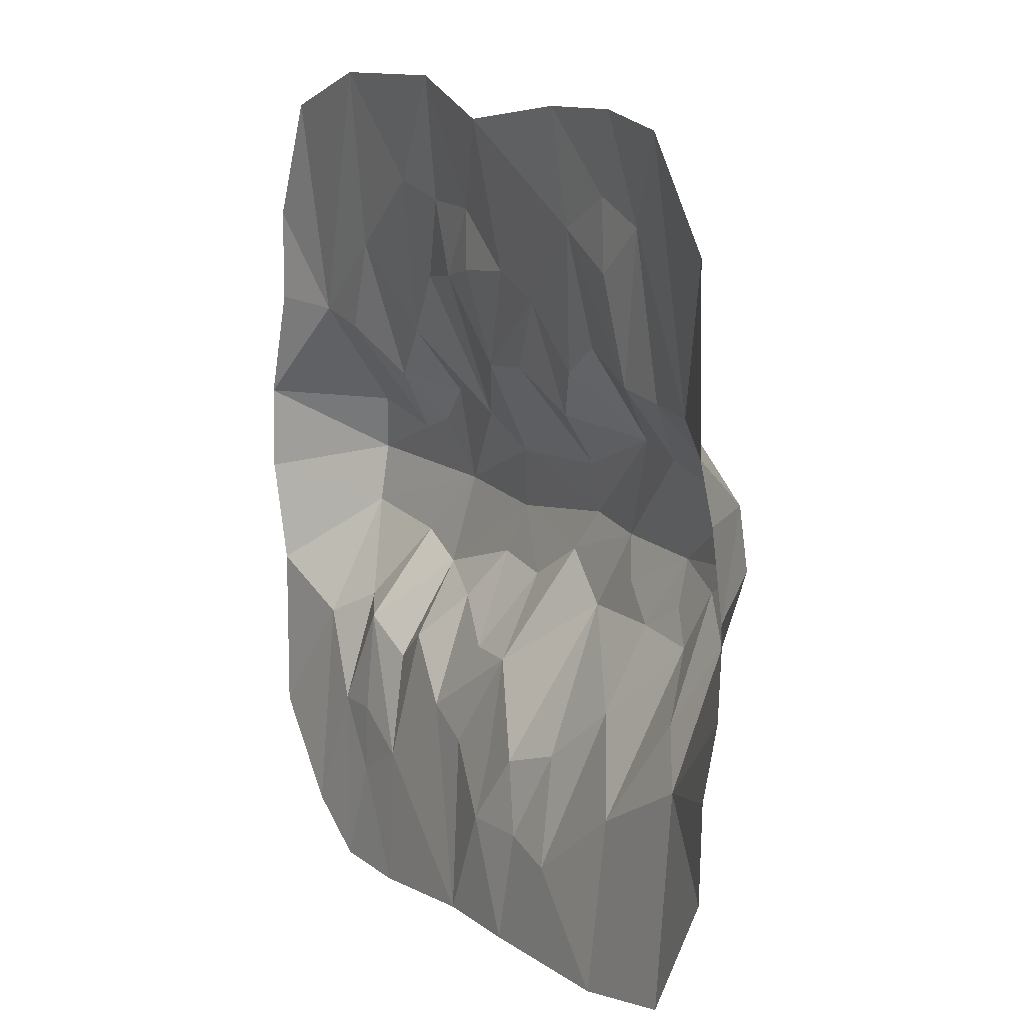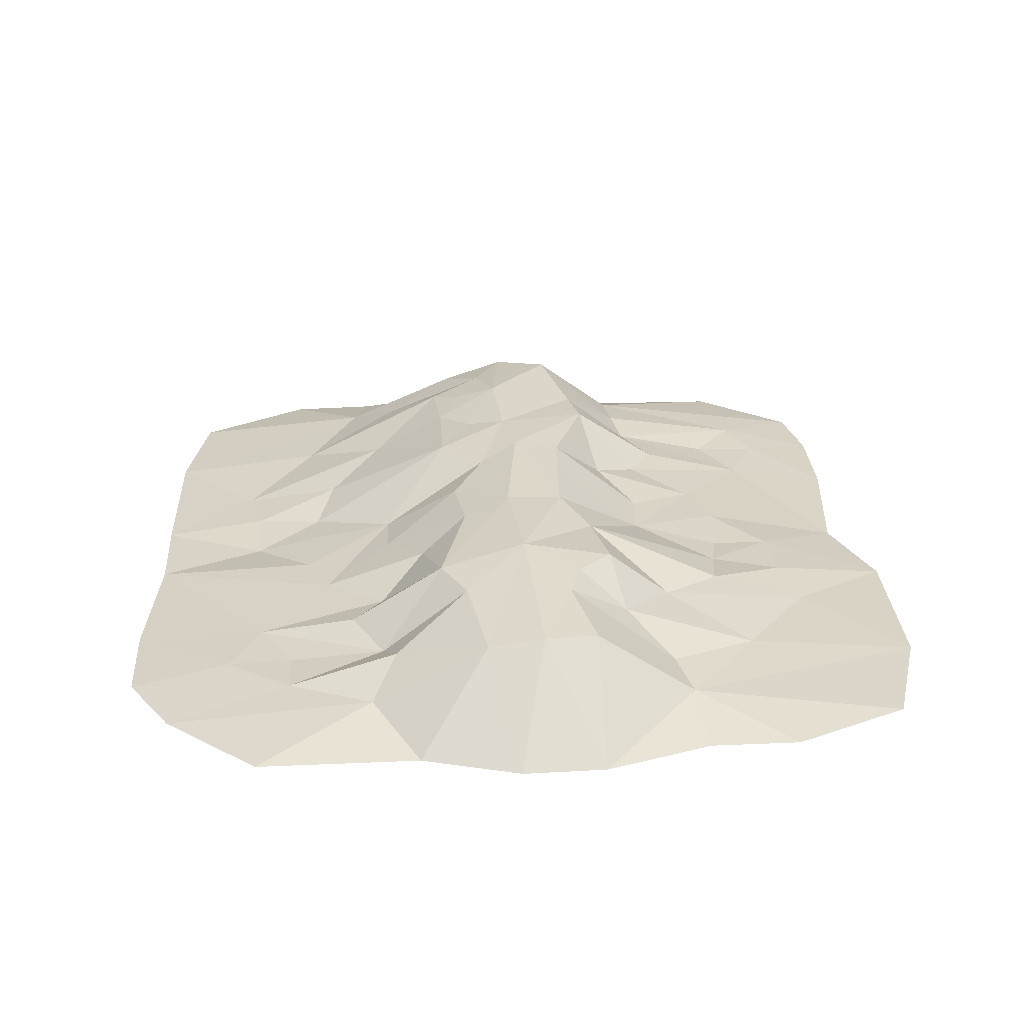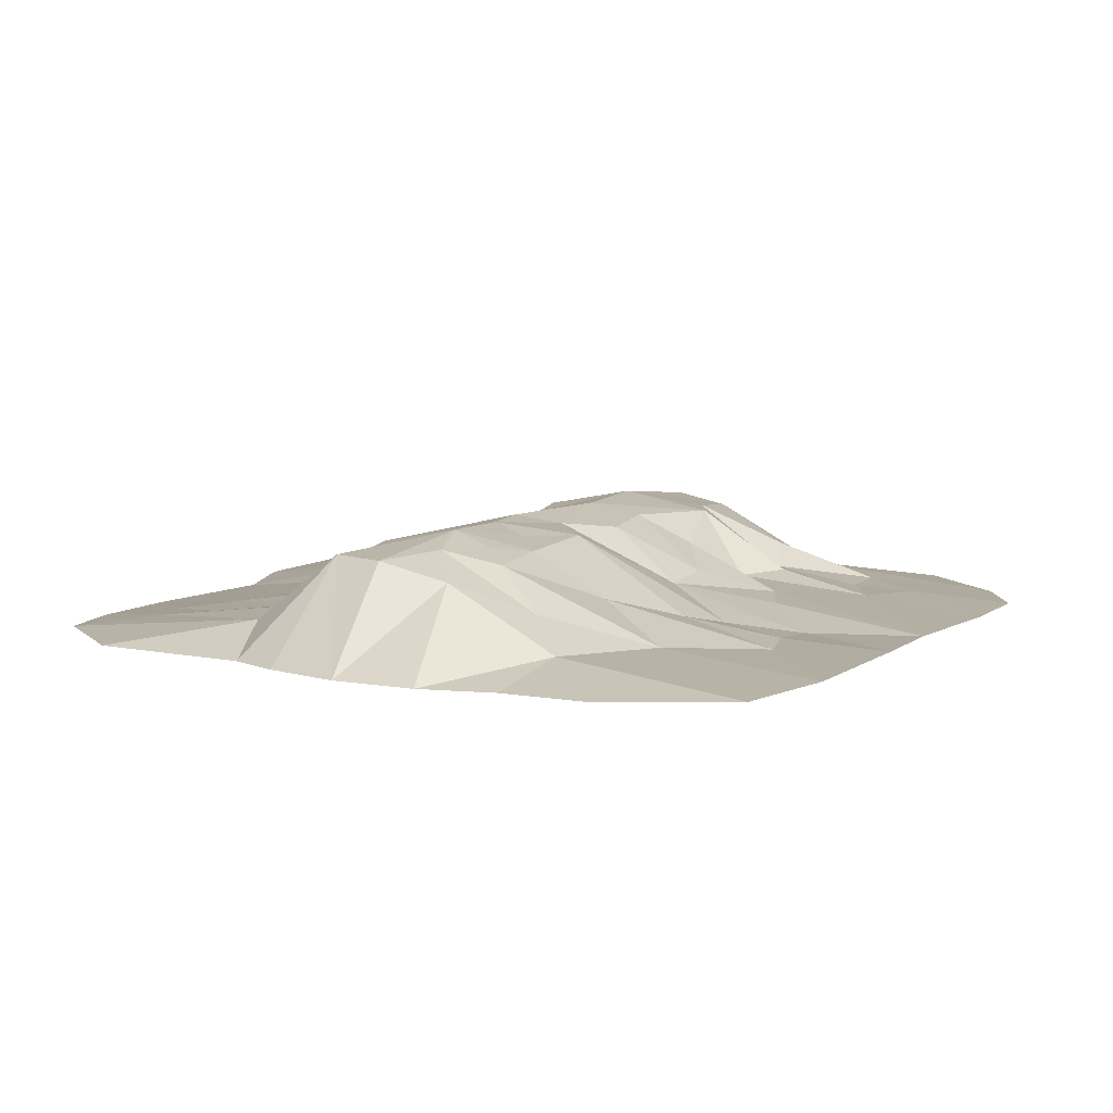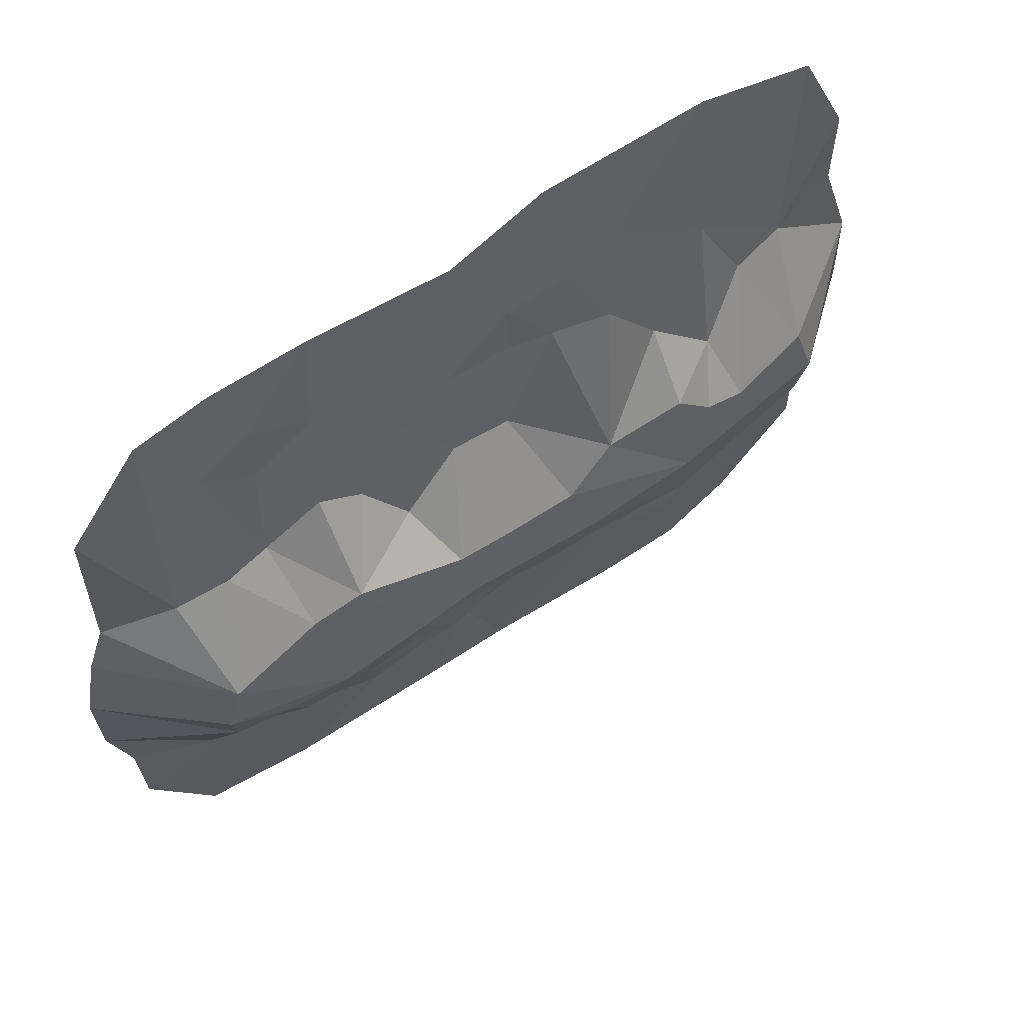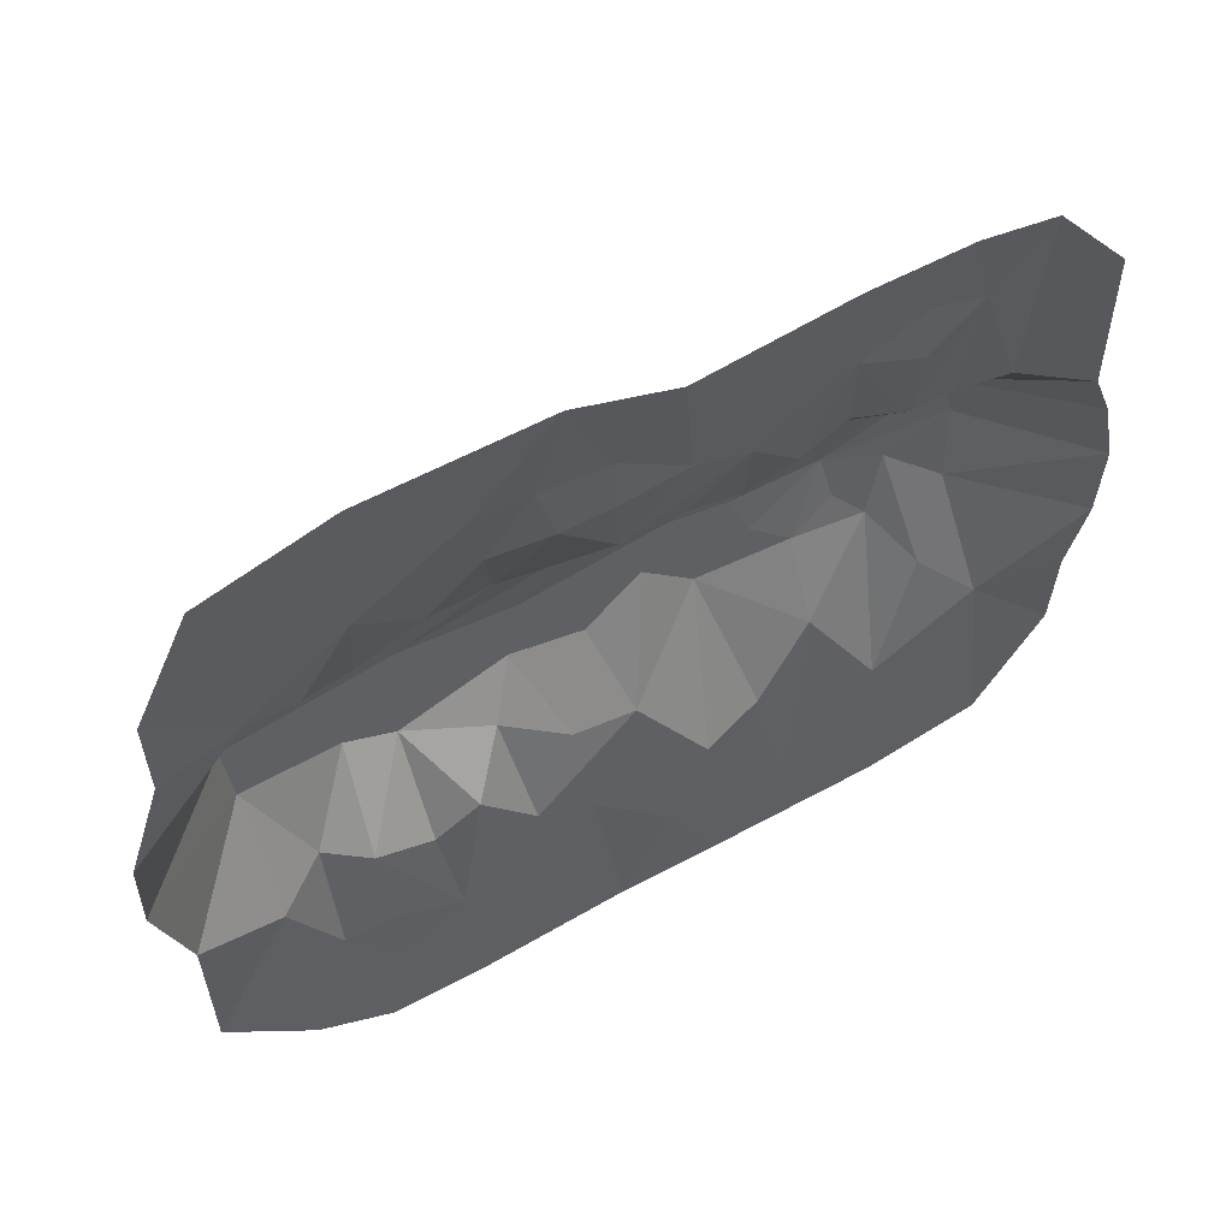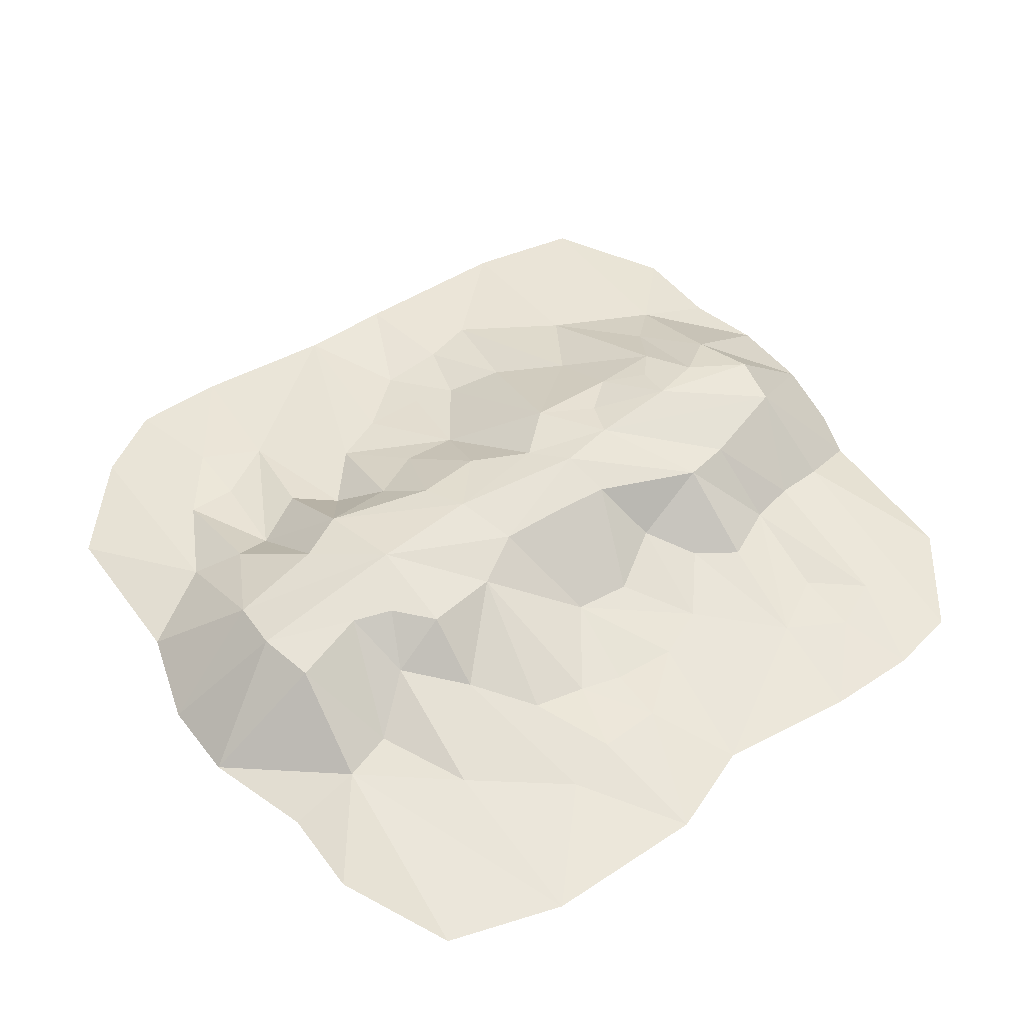
<metadata>
{"format":"obj","ext":"obj","renderer":"f3d","projection":"perspective","resolution":1024,"background":"white","views":[{"elev":11.5,"azim":60.5,"up":"+Z"},{"elev":28.1,"azim":-93.8,"up":"+Y"},{"elev":8.2,"azim":118.3,"up":"+Y"},{"elev":62.6,"azim":145.7,"up":"+Z"},{"elev":60.0,"azim":-28.6,"up":"+Z"},{"elev":51.9,"azim":-35.6,"up":"+Y"}]}
</metadata>
<code>
v 811.8 -5.288 364.6
v 449 102.2 382
v 457.7 89.29 431.4
v 778.2 -5.288 493.1
v -62.24 -5.288 438.6
v 619 22.62 527.9
v 281.6 78.33 455
v 417.9 12.59 612
v 308.3 16.51 597.6
v 251.7 26.19 591.1
v 633.3 -5.288 766.2
v 703.8 -5.288 751.4
v 312.6 101.1 364.7
v 202.7 102.5 375.1
v 40.48 83.74 385
v -64.09 -5.288 355.1
v 596.9 104.7 364.6
v 699.5 89.06 432.5
v 507.1 101.9 371
v 561.5 82.78 468.9
v 403.7 89.5 427.2
v 205.9 84.08 468
v 171 87.81 432.2
v 610 80.43 458.8
v 483.7 43.78 483.9
v 333 88.86 424.8
v 55.17 75.92 439.6
v 662.5 27.5 519.8
v 562.3 24.08 556.2
v 520.4 25.36 529.2
v 423.8 29.73 521.5
v 148.8 49.17 480.1
v 204.6 35.06 531.7
v 45.23 12.68 539.4
v -28.67 -5.288 545.6
v 775.1 -5.288 654.8
v 660.5 6.57 669.3
v 609.9 5.734 626.4
v 366 31.01 516.6
v 234.6 6.128 685.5
v 139.1 10.96 614.2
v -28.67 -5.288 635.3
v 353.6 11.35 664.9
v 288.8 13.32 669
v 23.27 -5.288 751.4
v 609.9 3.526 692.8
v 539.4 -5.288 766.2
v 398.8 -5.288 750.2
v 305 -5.288 787.5
v 140.7 -5.288 787.5
v 796.7 -5.288 441.2
v 713.1 22.49 515
v 130.8 86.43 418.7
v 95.34 19.07 525.4
v 549.8 5.115 660.7
v 470.7 15.18 588.9
v 353 11.63 606.8
v 294.4 89.01 316.2
v -35.12 -5.288 256.8
v 808.7 -5.288 280.6
v 131.6 18.84 222.4
v 469 88.68 297.6
v 332.7 12.23 139.2
v 442.3 8.128 148
v 498.8 21.39 165.9
v 117.3 -5.288 -40.52
v 46.72 -5.288 1.609
v 44.43 73.23 327.8
v 189.1 84.03 286.1
v 363.4 84.24 307.1
v 522.5 91.93 330.8
v 603.8 91.27 322.9
v 140.5 83.28 311.3
v 266.9 58.73 267.9
v 420.5 92.57 342.1
v 560.8 83.94 298
v 701.6 71.41 310.2
v 91.76 39.77 235.9
v 188.2 24.54 190.9
v 230.2 21.3 222.5
v 326.8 38.62 230.1
v 631.1 79.47 292.7
v 559.8 42.69 219.6
v 712.9 15.13 191.5
v 789.1 -5.288 207.8
v -35.12 -5.288 94.23
v 90 6.85 124.7
v 140.7 5.763 125.3
v 384.6 33.19 230.7
v 516 0.3935 65.54
v 611.5 11.53 137.5
v 785.7 -5.288 117.8
v 396.9 -4.046 80.95
v 461.7 1.53 80.38
v 721.6 -5.288 2.458
v 140.7 3.668 59.13
v 211.1 -5.288 -40.52
v 351.8 -5.288 -25.51
v 445.6 -5.288 -25.51
v 609.8 -5.288 -21.05
v 45.3 12.68 210
v 652.8 93.4 346.3
v 666.8 42.61 236.5
v 200.8 5.118 90.88
v 279.9 15.18 162.7
v 397.6 9.873 138.2
v 712.7 88.35 377.4
f 51 1 18
f 18 107 17
f 18 17 19
f 19 2 20
f 20 2 3
f 21 3 2
f 13 26 2
f 26 21 2
f 13 14 26
f 14 53 23
f 14 15 53
f 27 53 15
f 15 16 5
f 27 15 5
f 52 4 18
f 51 18 4
f 52 18 28
f 18 19 24
f 20 24 19
f 3 25 20
f 21 26 39
f 7 26 14
f 39 26 7
f 22 7 14
f 23 22 14
f 32 22 23
f 53 32 23
f 24 28 18
f 6 28 24
f 6 24 20
f 6 20 29
f 30 20 25
f 29 20 30
f 31 56 25
f 25 56 30
f 25 3 31
f 21 31 3
f 21 39 31
f 7 22 33
f 22 32 33
f 54 32 53
f 27 54 53
f 34 54 27
f 5 34 27
f 35 34 5
f 12 36 52
f 4 52 36
f 37 52 28
f 37 12 52
f 6 37 28
f 6 38 37
f 55 6 29
f 55 38 6
f 30 55 29
f 55 30 56
f 31 39 56
f 8 56 39
f 39 57 8
f 57 39 9
f 9 39 7
f 10 7 33
f 7 10 9
f 10 33 40
f 40 33 41
f 33 32 41
f 54 41 32
f 54 34 41
f 42 34 35
f 37 11 12
f 46 37 38
f 11 37 46
f 55 46 38
f 55 47 46
f 55 56 48
f 55 48 47
f 56 8 48
f 43 8 57
f 43 57 9
f 43 9 44
f 44 9 10
f 44 10 40
f 50 40 41
f 50 41 34
f 42 45 34
f 46 47 11
f 48 8 43
f 49 43 44
f 43 49 48
f 44 40 49
f 50 49 40
f 34 45 50
f 16 15 68
f 68 15 14
f 14 13 69
f 69 13 58
f 70 58 13
f 2 75 13
f 75 70 13
f 2 19 75
f 17 71 19
f 17 102 72
f 17 107 102
f 77 102 107
f 77 1 60
f 101 59 68
f 16 68 59
f 101 68 78
f 68 14 73
f 69 73 14
f 58 74 69
f 70 75 89
f 62 75 19
f 89 75 62
f 71 62 19
f 71 17 76
f 76 62 71
f 72 76 17
f 82 76 72
f 102 82 72
f 73 78 68
f 61 78 73
f 61 73 69
f 61 69 79
f 80 69 74
f 79 69 80
f 81 105 74
f 74 105 80
f 74 58 81
f 70 81 58
f 70 89 81
f 62 76 83
f 76 82 83
f 103 82 102
f 77 103 102
f 84 103 77
f 60 84 77
f 85 84 60
f 67 86 101
f 59 101 86
f 87 101 78
f 87 67 101
f 61 87 78
f 61 88 87
f 104 61 79
f 104 88 61
f 80 104 79
f 104 80 105
f 81 89 105
f 63 105 89
f 89 106 63
f 106 89 64
f 64 89 62
f 65 62 83
f 62 65 64
f 65 83 90
f 90 83 91
f 83 82 91
f 103 91 82
f 103 84 91
f 92 84 85
f 87 66 67
f 96 87 88
f 66 87 96
f 104 96 88
f 104 97 96
f 104 105 98
f 104 98 97
f 105 63 98
f 93 63 106
f 93 106 64
f 93 64 94
f 94 64 65
f 94 65 90
f 100 90 91
f 100 91 84
f 92 95 84
f 96 97 66
f 98 63 93
f 99 93 94
f 93 99 98
f 94 90 99
f 100 99 90
f 84 95 100
f 1 107 18
f 77 107 1

</code>
